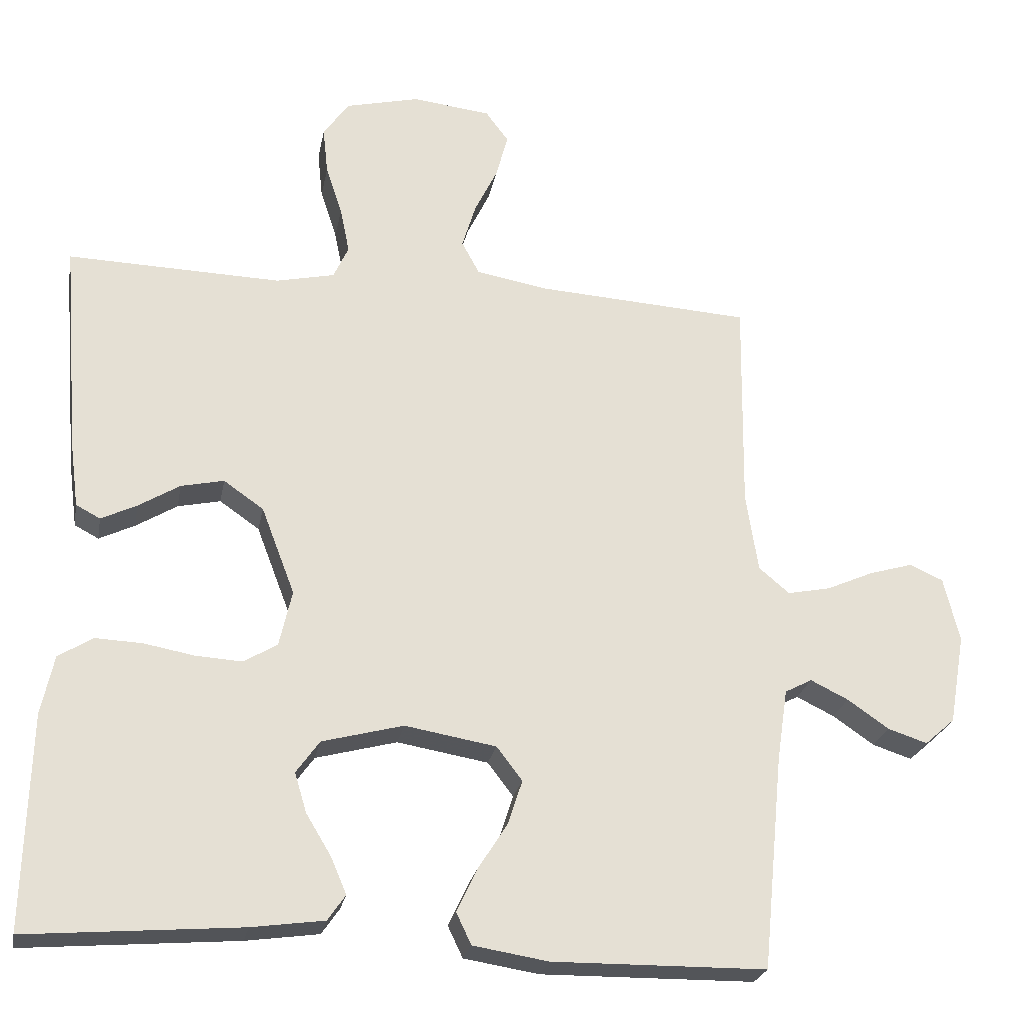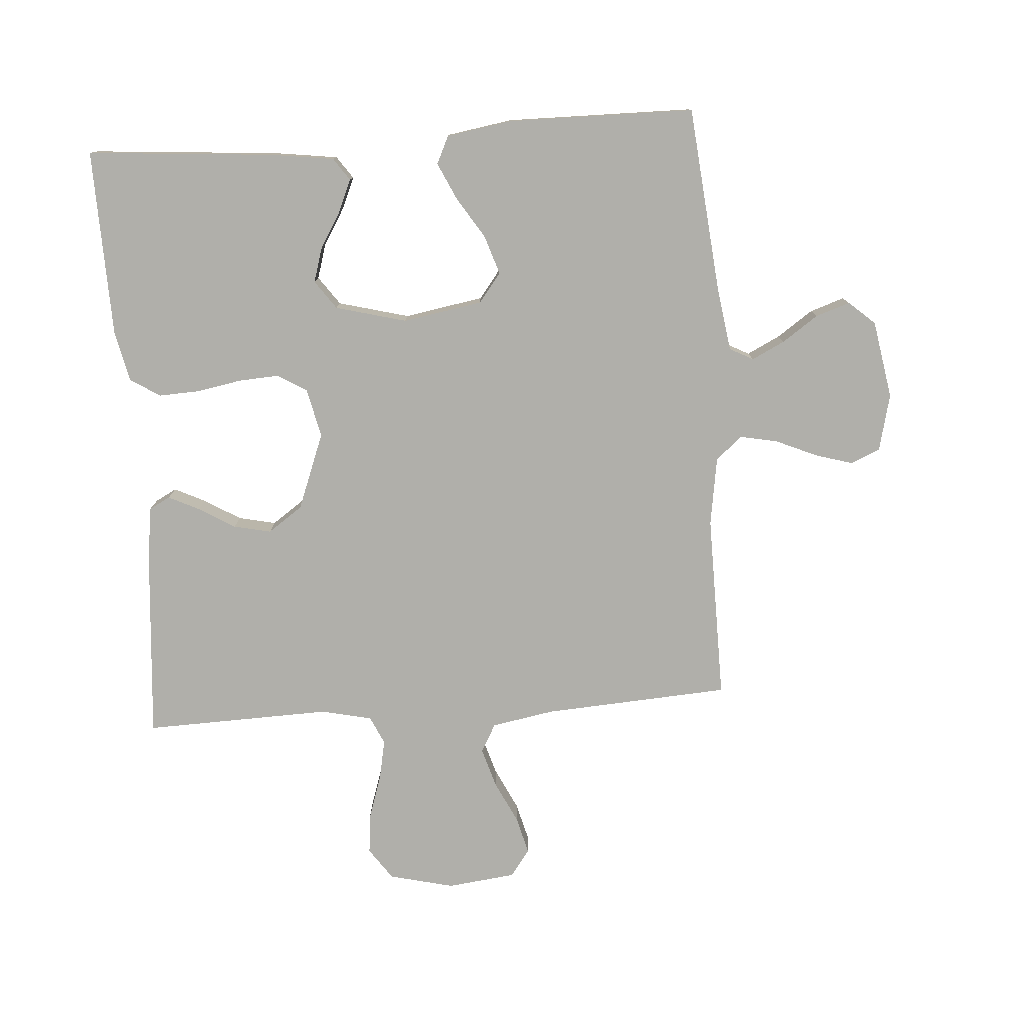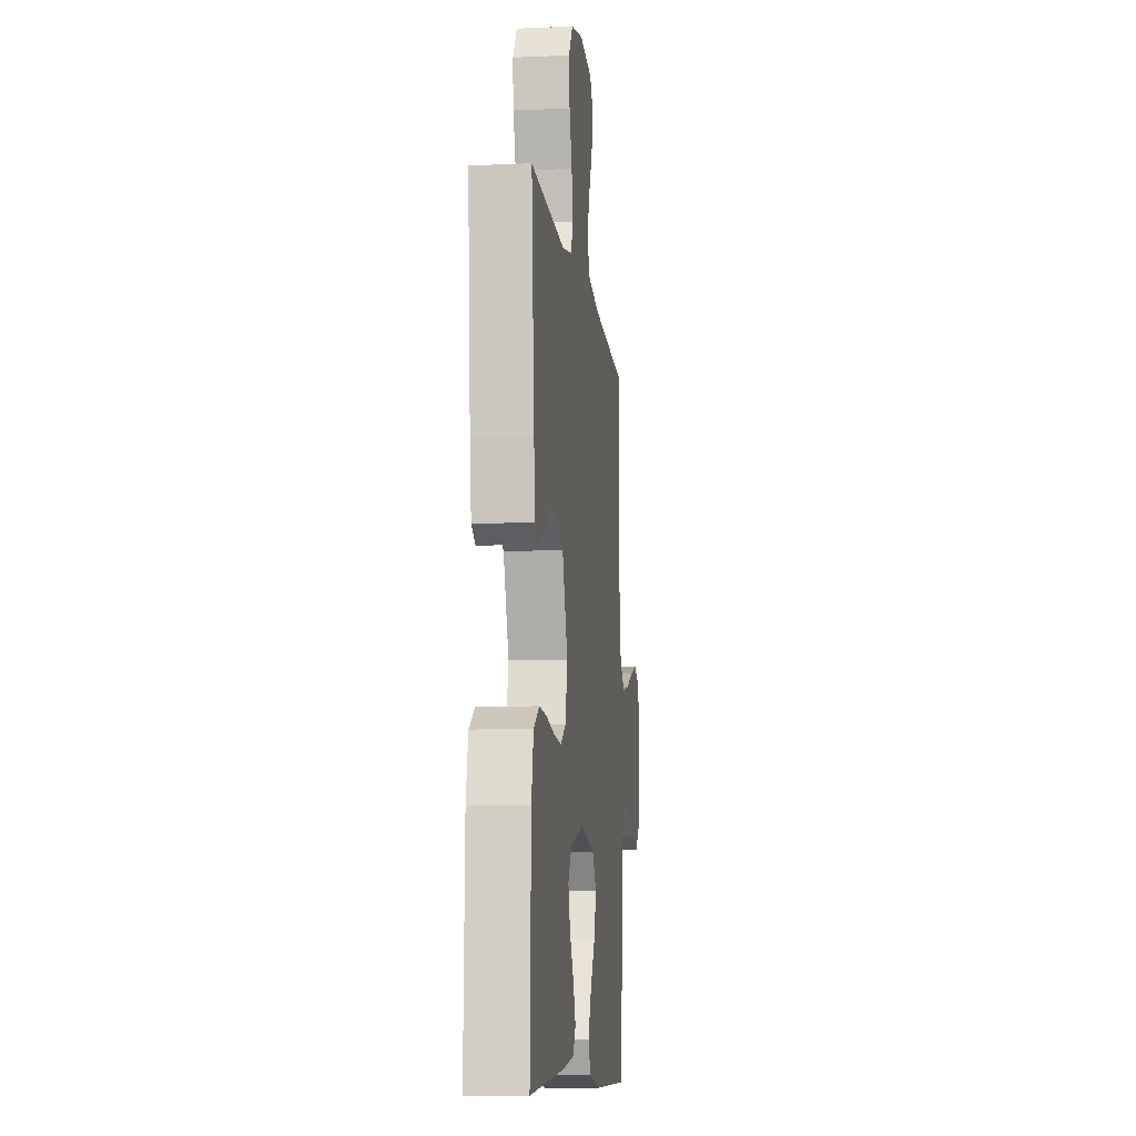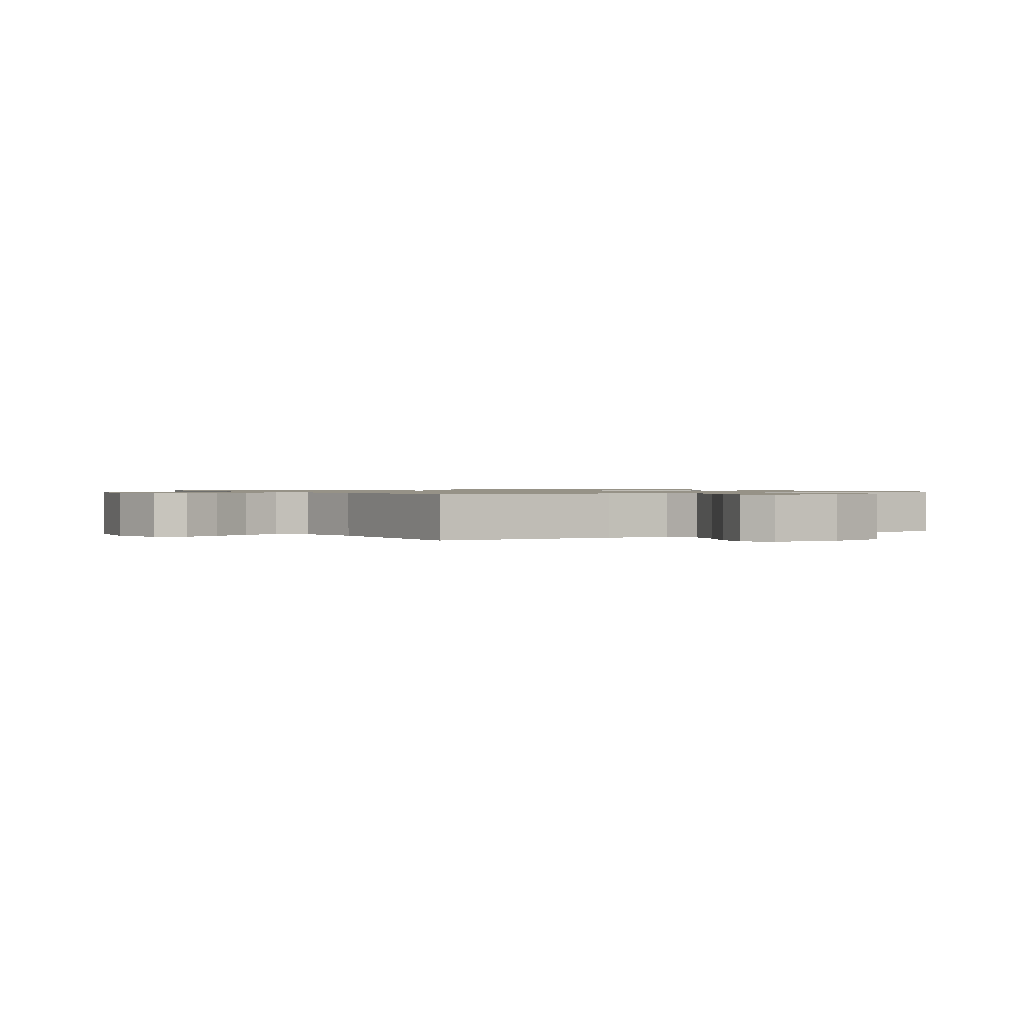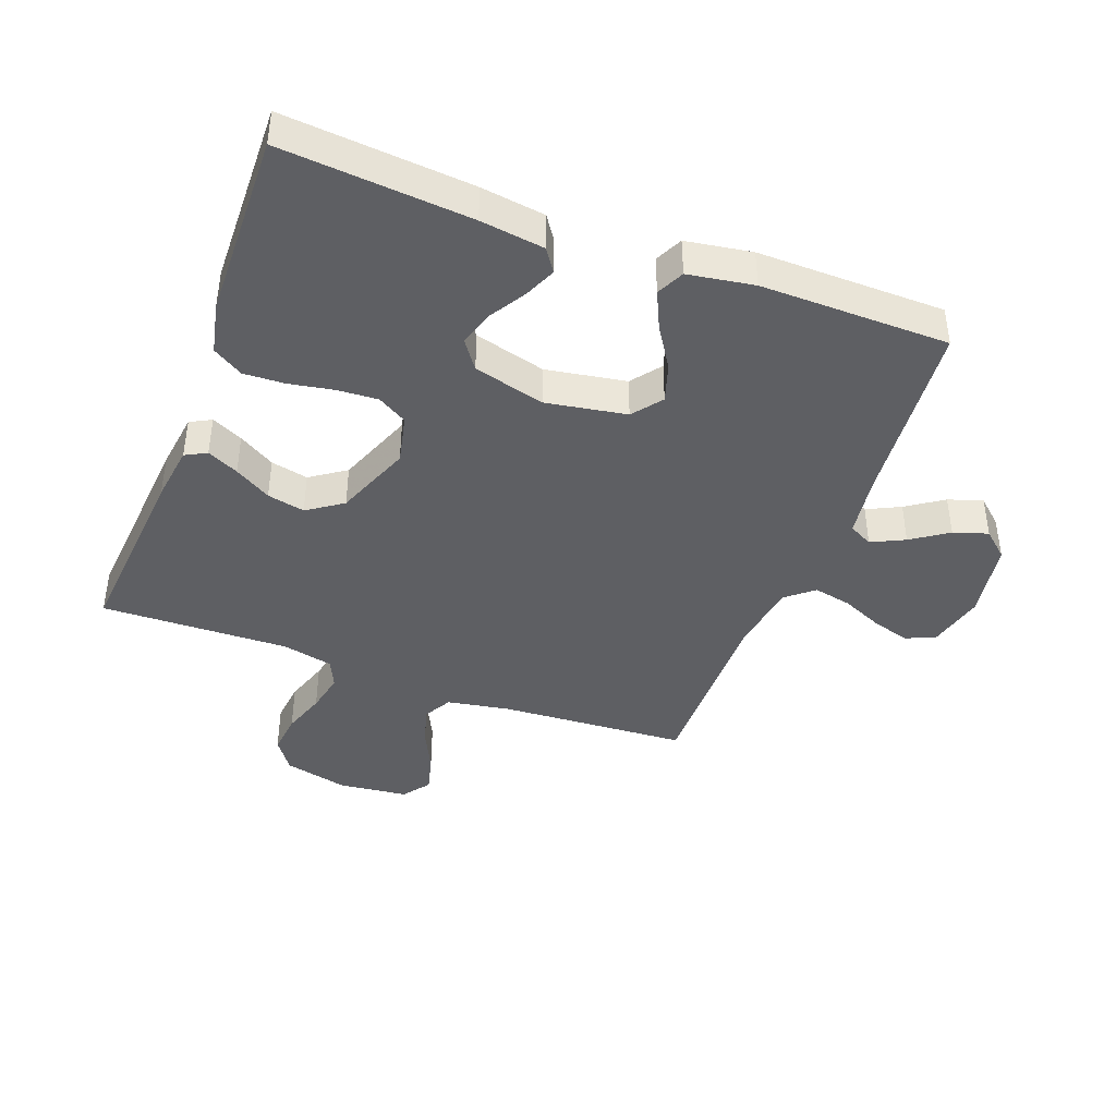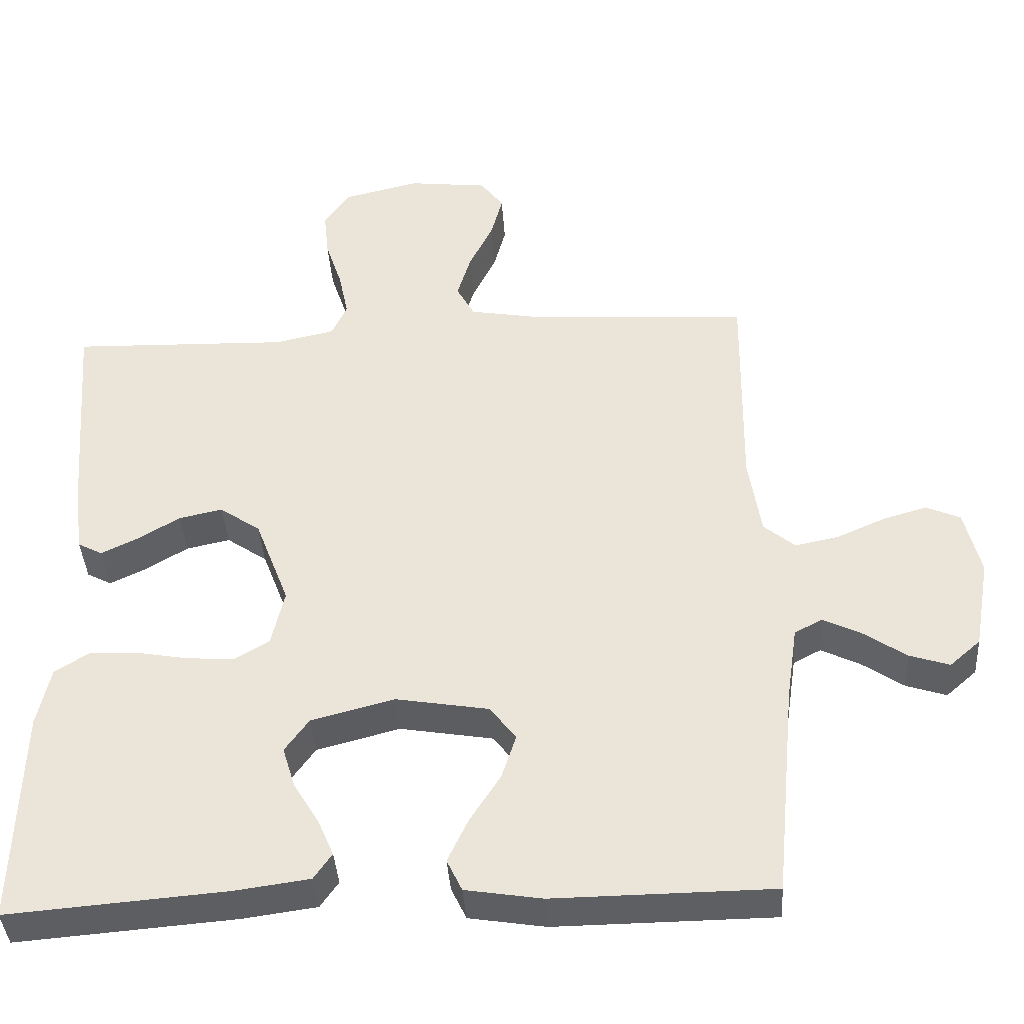
<metadata>
{"format":"obj","ext":"obj","renderer":"f3d","projection":"perspective","resolution":1024,"background":"white","views":[{"elev":-24.4,"azim":169.5,"up":"+Z"},{"elev":-78.0,"azim":-176.0,"up":"+Y"},{"elev":-9.7,"azim":96.5,"up":"+Z"},{"elev":1.0,"azim":-32.5,"up":"+Y"},{"elev":-41.5,"azim":159.3,"up":"+Y"},{"elev":-39.7,"azim":-176.3,"up":"+Z"}]}
</metadata>
<code>
v 0.5 0.07 -0.5
v 0.2 0.07 -0.476
v 0.098 0.07 -0.462
v 0.073 0.07 -0.426
v 0.095 0.07 -0.375
v 0.13 0.07 -0.317
v 0.147 0.07 -0.261
v 0.114 0.07 -0.215
v 0 0.07 -0.185
v -0.128 0.07 -0.207
v -0.164 0.07 -0.254
v -0.144 0.07 -0.316
v -0.102 0.07 -0.382
v -0.074 0.07 -0.442
v -0.095 0.07 -0.486
v -0.2 0.07 -0.503
v -0.5 0.07 -0.5
v -0.529 0.07 -0.2
v -0.544 0.07 -0.099
v -0.582 0.07 -0.079
v -0.635 0.07 -0.105
v -0.693 0.07 -0.145
v -0.748 0.07 -0.163
v -0.79 0.07 -0.126
v -0.812 0.07 0
v -0.79 0.07 0.091
v -0.743 0.07 0.112
v -0.682 0.07 0.094
v -0.616 0.07 0.065
v -0.556 0.07 0.053
v -0.513 0.07 0.089
v -0.496 0.07 0.2
v -0.5 0.07 0.5
v -0.2 0.07 0.519
v -0.099 0.07 0.537
v -0.074 0.07 0.583
v -0.093 0.07 0.646
v -0.126 0.07 0.714
v -0.142 0.07 0.775
v -0.11 0.07 0.818
v 0 0.07 0.831
v 0.104 0.07 0.806
v 0.14 0.07 0.755
v 0.133 0.07 0.689
v 0.11 0.07 0.619
v 0.097 0.07 0.555
v 0.118 0.07 0.509
v 0.2 0.07 0.491
v 0.5 0.07 0.5
v 0.476 0.07 0.2
v 0.464 0.07 0.108
v 0.43 0.07 0.09
v 0.38 0.07 0.114
v 0.322 0.07 0.149
v 0.262 0.07 0.162
v 0.206 0.07 0.123
v 0.159 0.07 0
v 0.177 0.07 -0.079
v 0.224 0.07 -0.107
v 0.289 0.07 -0.103
v 0.36 0.07 -0.09
v 0.426 0.07 -0.087
v 0.474 0.07 -0.117
v 0.492 0.07 -0.2
v 0.5 0 -0.5
v 0.2 0 -0.476
v 0.098 0 -0.462
v 0.073 0 -0.426
v 0.095 0 -0.375
v 0.13 0 -0.317
v 0.147 0 -0.261
v 0.114 0 -0.215
v 0 0 -0.185
v -0.128 0 -0.207
v -0.164 0 -0.254
v -0.144 0 -0.316
v -0.102 0 -0.382
v -0.074 0 -0.442
v -0.095 0 -0.486
v -0.2 0 -0.503
v -0.5 0 -0.5
v -0.529 0 -0.2
v -0.544 0 -0.099
v -0.582 0 -0.079
v -0.635 0 -0.105
v -0.693 0 -0.145
v -0.748 0 -0.163
v -0.79 0 -0.126
v -0.812 0 0
v -0.79 0 0.091
v -0.743 0 0.112
v -0.682 0 0.094
v -0.616 0 0.065
v -0.556 0 0.053
v -0.513 0 0.089
v -0.496 0 0.2
v -0.5 0 0.5
v -0.2 0 0.519
v -0.099 0 0.537
v -0.074 0 0.583
v -0.093 0 0.646
v -0.126 0 0.714
v -0.142 0 0.775
v -0.11 0 0.818
v 0 0 0.831
v 0.104 0 0.806
v 0.14 0 0.755
v 0.133 0 0.689
v 0.11 0 0.619
v 0.097 0 0.555
v 0.118 0 0.509
v 0.2 0 0.491
v 0.5 0 0.5
v 0.476 0 0.2
v 0.464 0 0.108
v 0.43 0 0.09
v 0.38 0 0.114
v 0.322 0 0.149
v 0.262 0 0.162
v 0.206 0 0.123
v 0.159 0 0
v 0.177 0 -0.079
v 0.224 0 -0.107
v 0.289 0 -0.103
v 0.36 0 -0.09
v 0.426 0 -0.087
v 0.474 0 -0.117
v 0.492 0 -0.2
f 60 61 62 63
f 59 60 63 64
f 51 52 53 54
f 49 50 51 54
f 48 49 54 55
f 47 48 55 56
f 42 43 44 45
f 42 45 46
f 41 42 46
f 40 41 46
f 37 38 39 40
f 36 37 40 46
f 35 36 46 47
f 32 33 34
f 31 32 34 35
f 26 27 28 29
f 26 29 30
f 25 26 30
f 24 25 30
f 21 22 23 24
f 20 21 24 30
f 19 20 30 31
f 15 16 17 18
f 12 13 14 15
f 11 12 15 18
f 10 11 18 19
f 3 4 5 6
f 3 6 7
f 2 3 7
f 59 64 1 2
f 58 59 2 7
f 57 58 7 8
f 35 47 56 57
f 35 57 8 9
f 19 31 35
f 9 10 19 35
f 127 126 125 124
f 128 127 124 123
f 118 117 116 115
f 118 115 114 113
f 119 118 113 112
f 120 119 112 111
f 109 108 107 106
f 110 109 106
f 110 106 105
f 110 105 104
f 104 103 102 101
f 110 104 101 100
f 111 110 100 99
f 98 97 96
f 99 98 96 95
f 93 92 91 90
f 94 93 90
f 94 90 89
f 94 89 88
f 88 87 86 85
f 94 88 85 84
f 95 94 84 83
f 82 81 80 79
f 79 78 77 76
f 82 79 76 75
f 83 82 75 74
f 70 69 68 67
f 71 70 67
f 71 67 66
f 66 65 128 123
f 71 66 123 122
f 72 71 122 121
f 121 120 111 99
f 73 72 121 99
f 99 95 83
f 99 83 74 73
f 1 65 66 2
f 2 66 67 3
f 3 67 68 4
f 4 68 69 5
f 5 69 70 6
f 6 70 71 7
f 7 71 72 8
f 8 72 73 9
f 9 73 74 10
f 10 74 75 11
f 11 75 76 12
f 12 76 77 13
f 13 77 78 14
f 14 78 79 15
f 15 79 80 16
f 16 80 81 17
f 17 81 82 18
f 18 82 83 19
f 19 83 84 20
f 20 84 85 21
f 21 85 86 22
f 22 86 87 23
f 23 87 88 24
f 24 88 89 25
f 25 89 90 26
f 26 90 91 27
f 27 91 92 28
f 28 92 93 29
f 29 93 94 30
f 30 94 95 31
f 31 95 96 32
f 32 96 97 33
f 33 97 98 34
f 34 98 99 35
f 35 99 100 36
f 36 100 101 37
f 37 101 102 38
f 38 102 103 39
f 39 103 104 40
f 40 104 105 41
f 41 105 106 42
f 42 106 107 43
f 43 107 108 44
f 44 108 109 45
f 45 109 110 46
f 46 110 111 47
f 47 111 112 48
f 48 112 113 49
f 49 113 114 50
f 50 114 115 51
f 51 115 116 52
f 52 116 117 53
f 53 117 118 54
f 54 118 119 55
f 55 119 120 56
f 56 120 121 57
f 57 121 122 58
f 58 122 123 59
f 59 123 124 60
f 60 124 125 61
f 61 125 126 62
f 62 126 127 63
f 63 127 128 64
f 64 128 65 1

</code>
